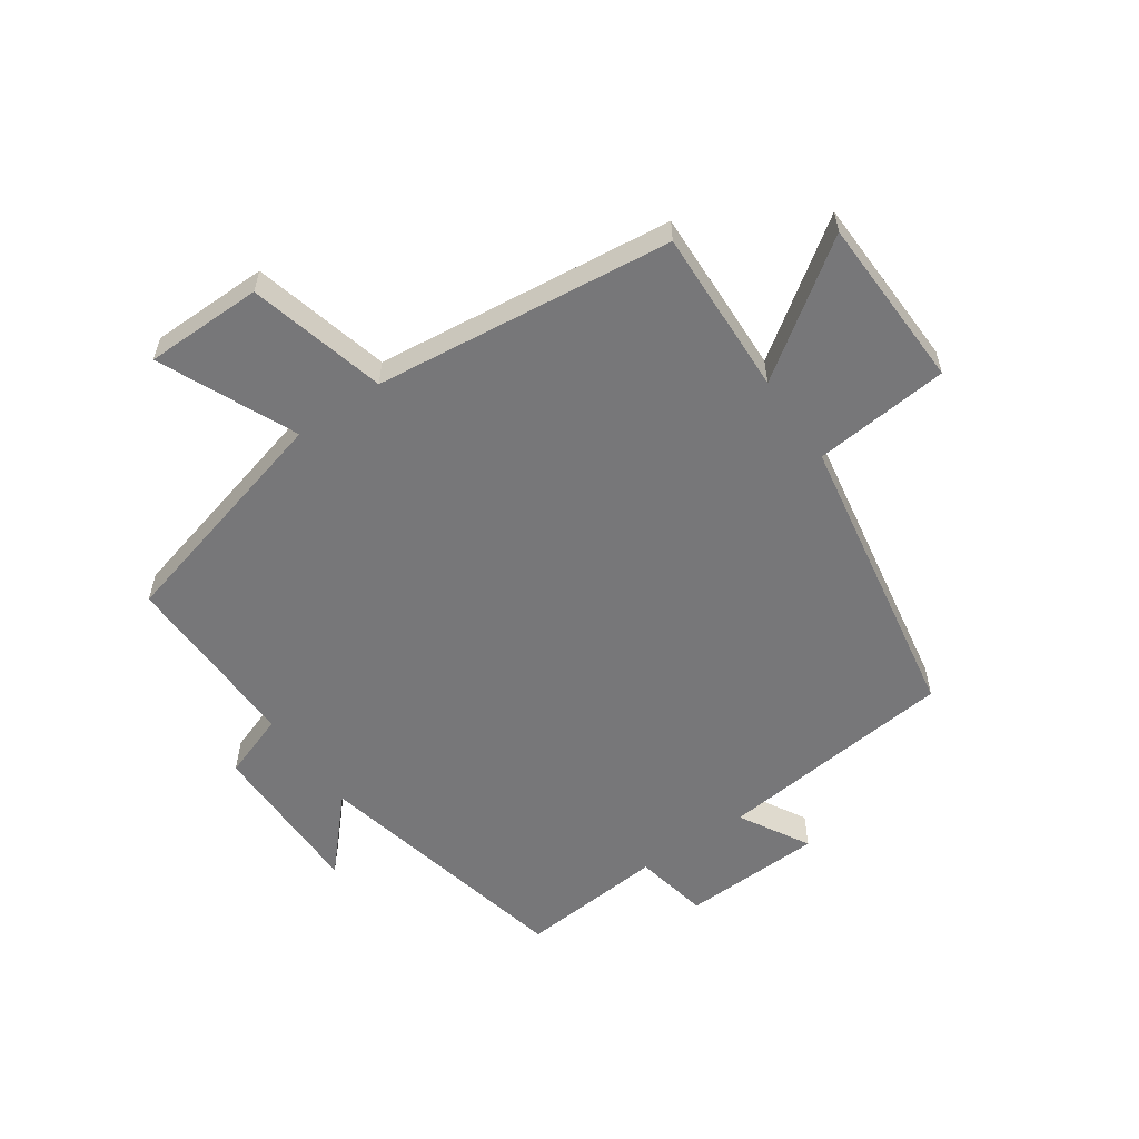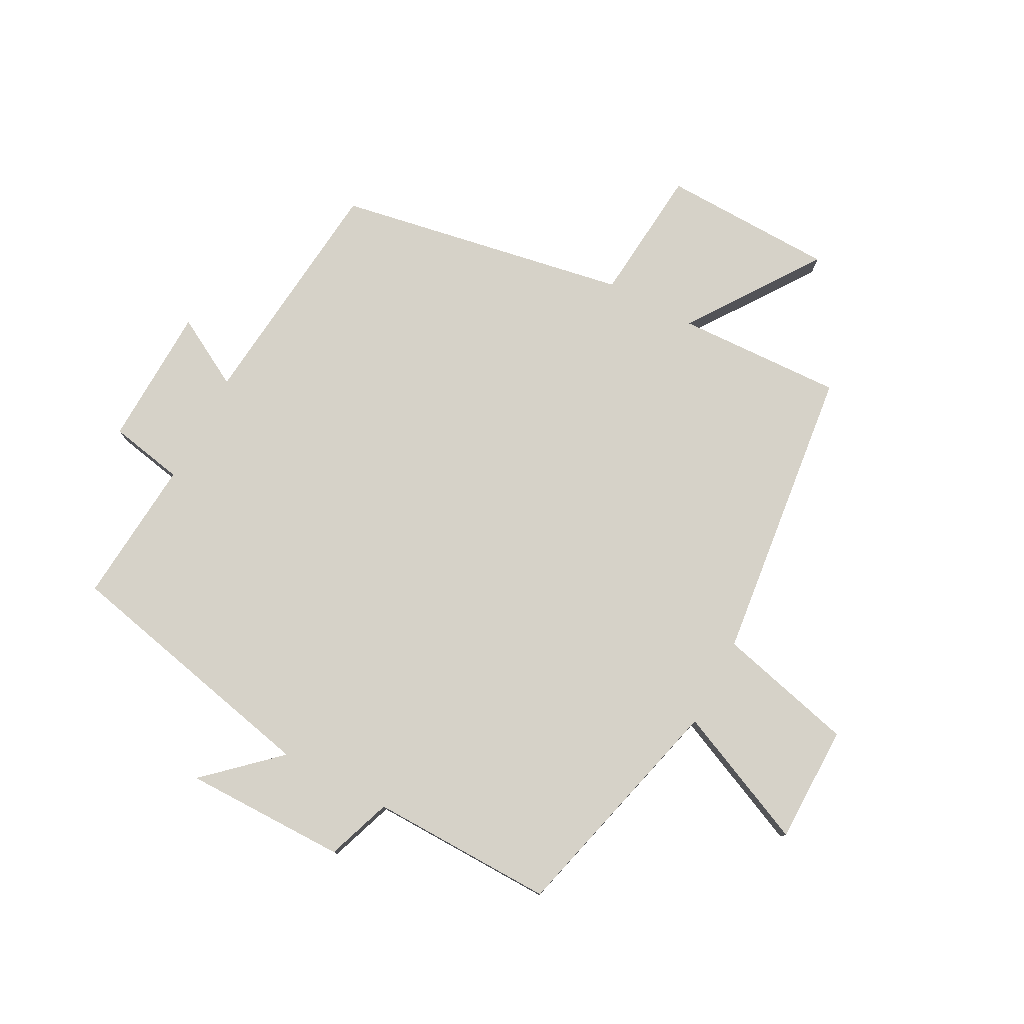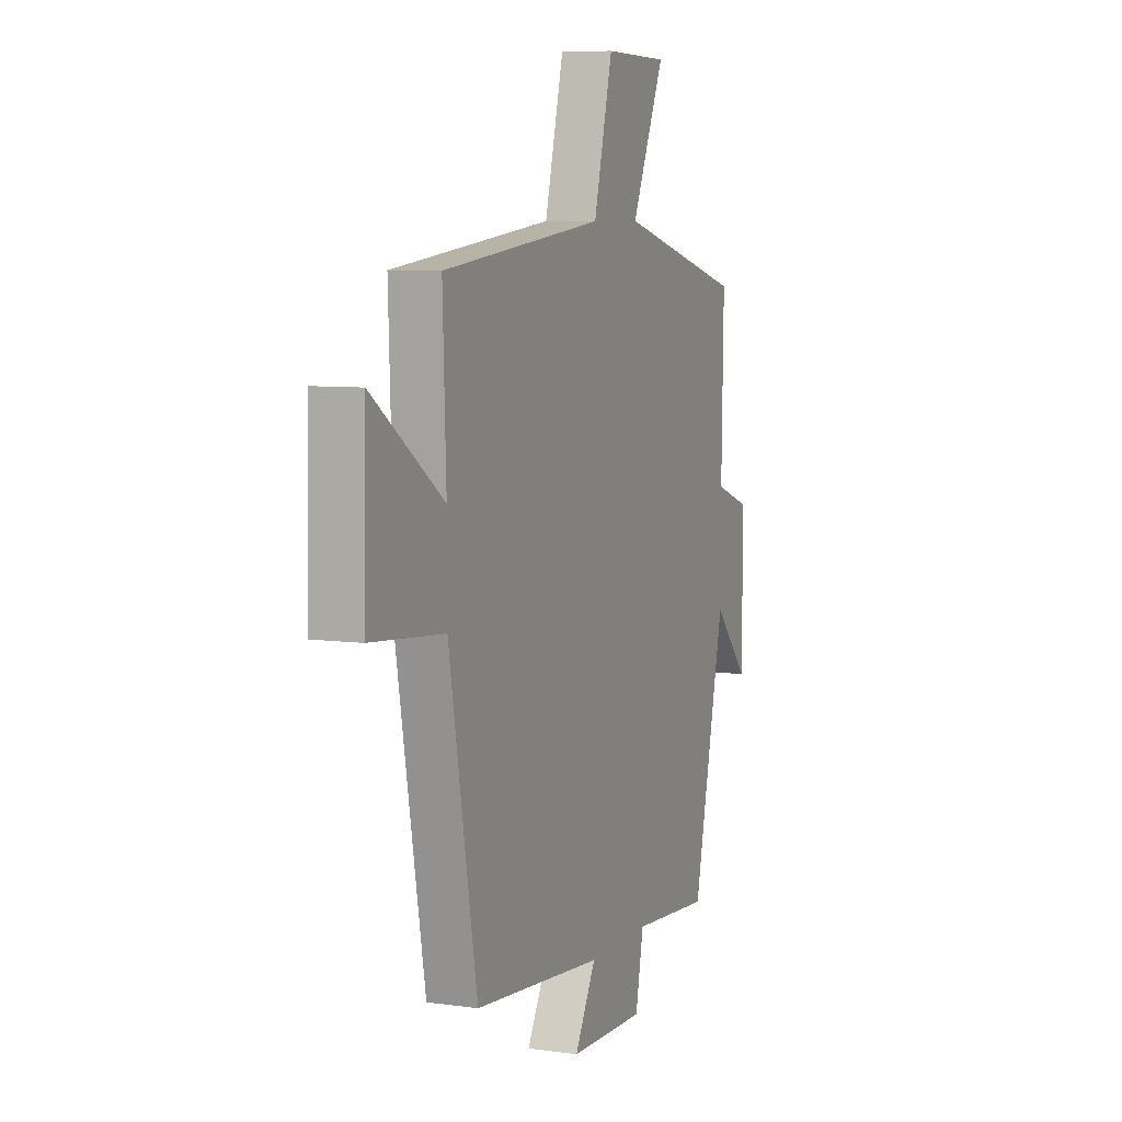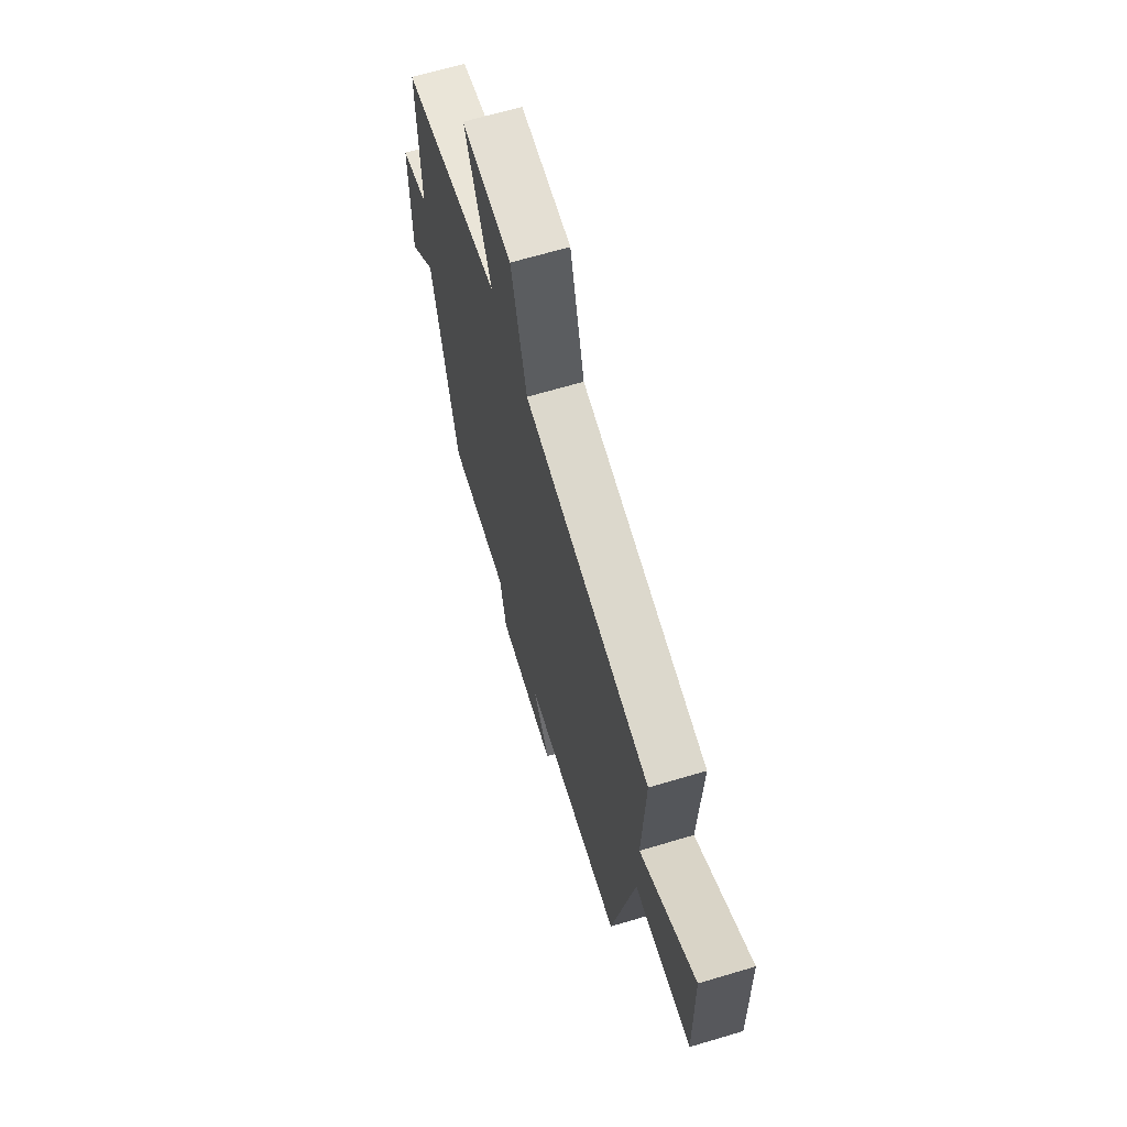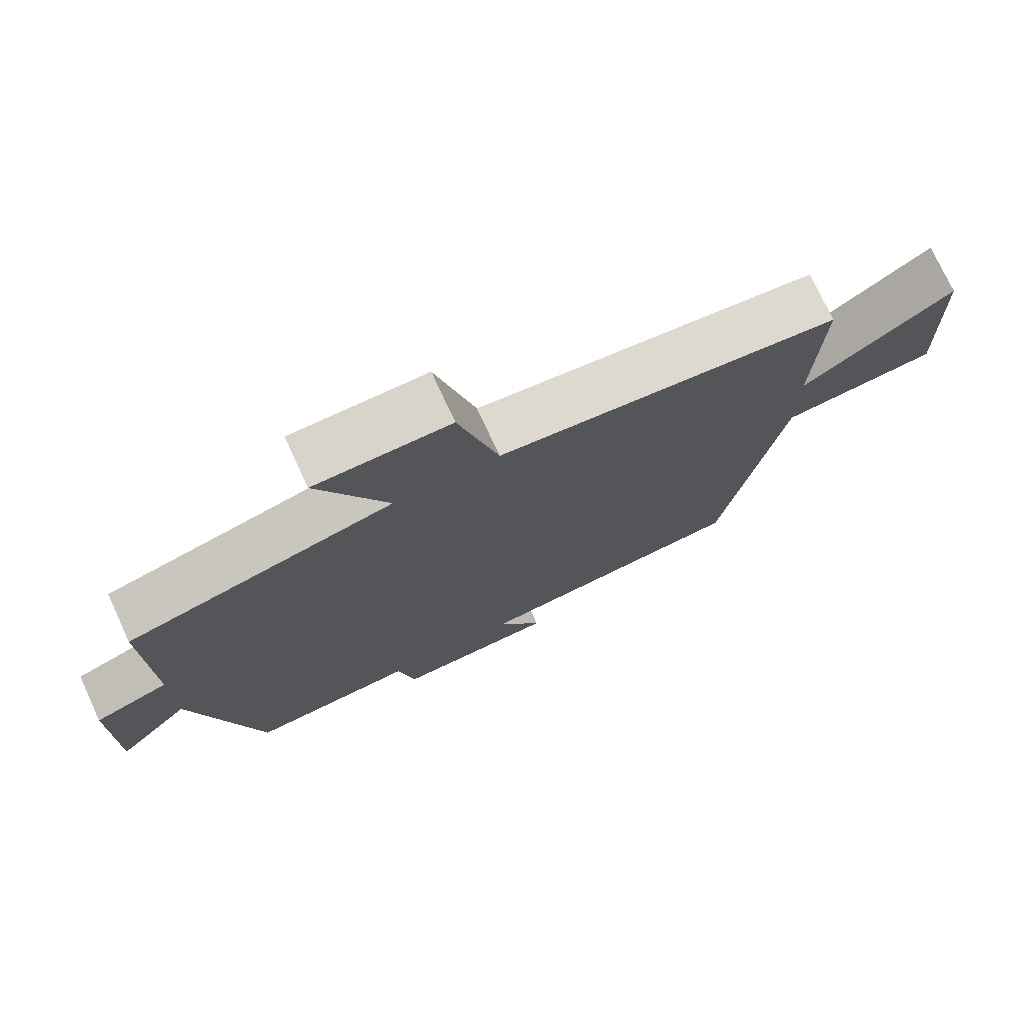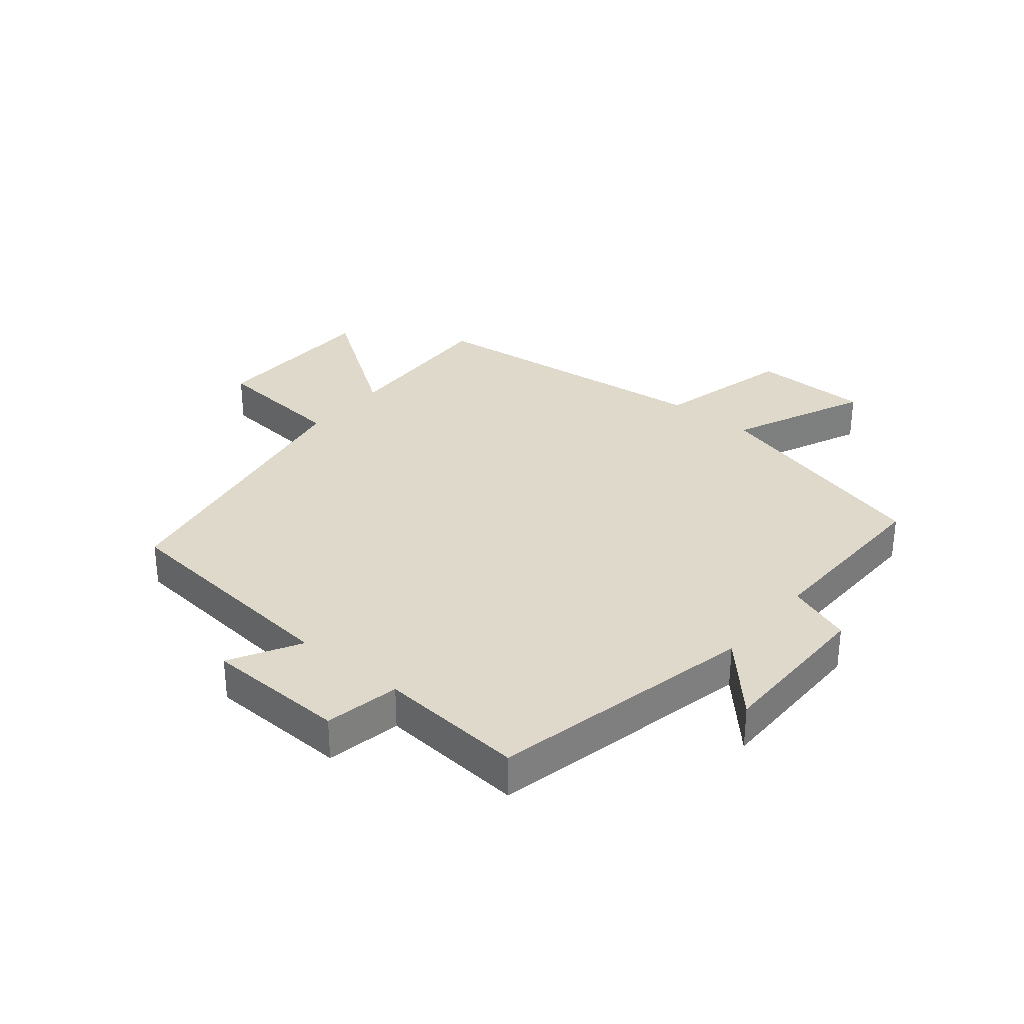
<metadata>
{"format":"obj","ext":"obj","renderer":"f3d","projection":"perspective","resolution":1024,"background":"white","views":[{"elev":-57.2,"azim":34.7,"up":"+Y"},{"elev":78.2,"azim":-62.2,"up":"+Y"},{"elev":7.3,"azim":112.1,"up":"+Z"},{"elev":66.9,"azim":73.4,"up":"+Z"},{"elev":75.0,"azim":-24.8,"up":"+Z"},{"elev":31.7,"azim":-140.6,"up":"+Y"}]}
</metadata>
<code>
v -0.404 0.07 -0.52
v -0.5 0.07 -0.088
v -0.606 0.07 -0.204
v -0.606 0.07 0.062
v -0.5 0.07 0.1
v -0.506 0.07 0.401
v -0.126 0.07 0.5
v -0.225 0.07 0.722
v -0.033 0.07 0.724
v 0.024 0.07 0.5
v 0.51 0.07 0.445
v 0.5 0.07 0.173
v 0.713 0.07 0.322
v 0.721 0.07 0.04
v 0.5 0.07 0.019
v 0.415 0.07 -0.46
v 0.024 0.07 -0.5
v 0.088 0.07 -0.614
v -0.142 0.07 -0.622
v -0.166 0.07 -0.5
v -0.404 0 -0.52
v -0.5 0 -0.088
v -0.606 0 -0.204
v -0.606 0 0.062
v -0.5 0 0.1
v -0.506 0 0.401
v -0.126 0 0.5
v -0.225 0 0.722
v -0.033 0 0.724
v 0.024 0 0.5
v 0.51 0 0.445
v 0.5 0 0.173
v 0.713 0 0.322
v 0.721 0 0.04
v 0.5 0 0.019
v 0.415 0 -0.46
v 0.024 0 -0.5
v 0.088 0 -0.614
v -0.142 0 -0.622
v -0.166 0 -0.5
f 17 18 19 20
f 15 16 17 20
f 15 20 1 2
f 12 13 14 15
f 12 15 2
f 10 11 12 2
f 7 8 9 10
f 5 6 7 10
f 5 10 2 3
f 3 4 5
f 40 39 38 37
f 40 37 36 35
f 22 21 40 35
f 35 34 33 32
f 22 35 32
f 22 32 31 30
f 30 29 28 27
f 30 27 26 25
f 23 22 30 25
f 25 24 23
f 1 21 22 2
f 2 22 23 3
f 3 23 24 4
f 4 24 25 5
f 5 25 26 6
f 6 26 27 7
f 7 27 28 8
f 8 28 29 9
f 9 29 30 10
f 10 30 31 11
f 11 31 32 12
f 12 32 33 13
f 13 33 34 14
f 14 34 35 15
f 15 35 36 16
f 16 36 37 17
f 17 37 38 18
f 18 38 39 19
f 19 39 40 20
f 20 40 21 1

</code>
